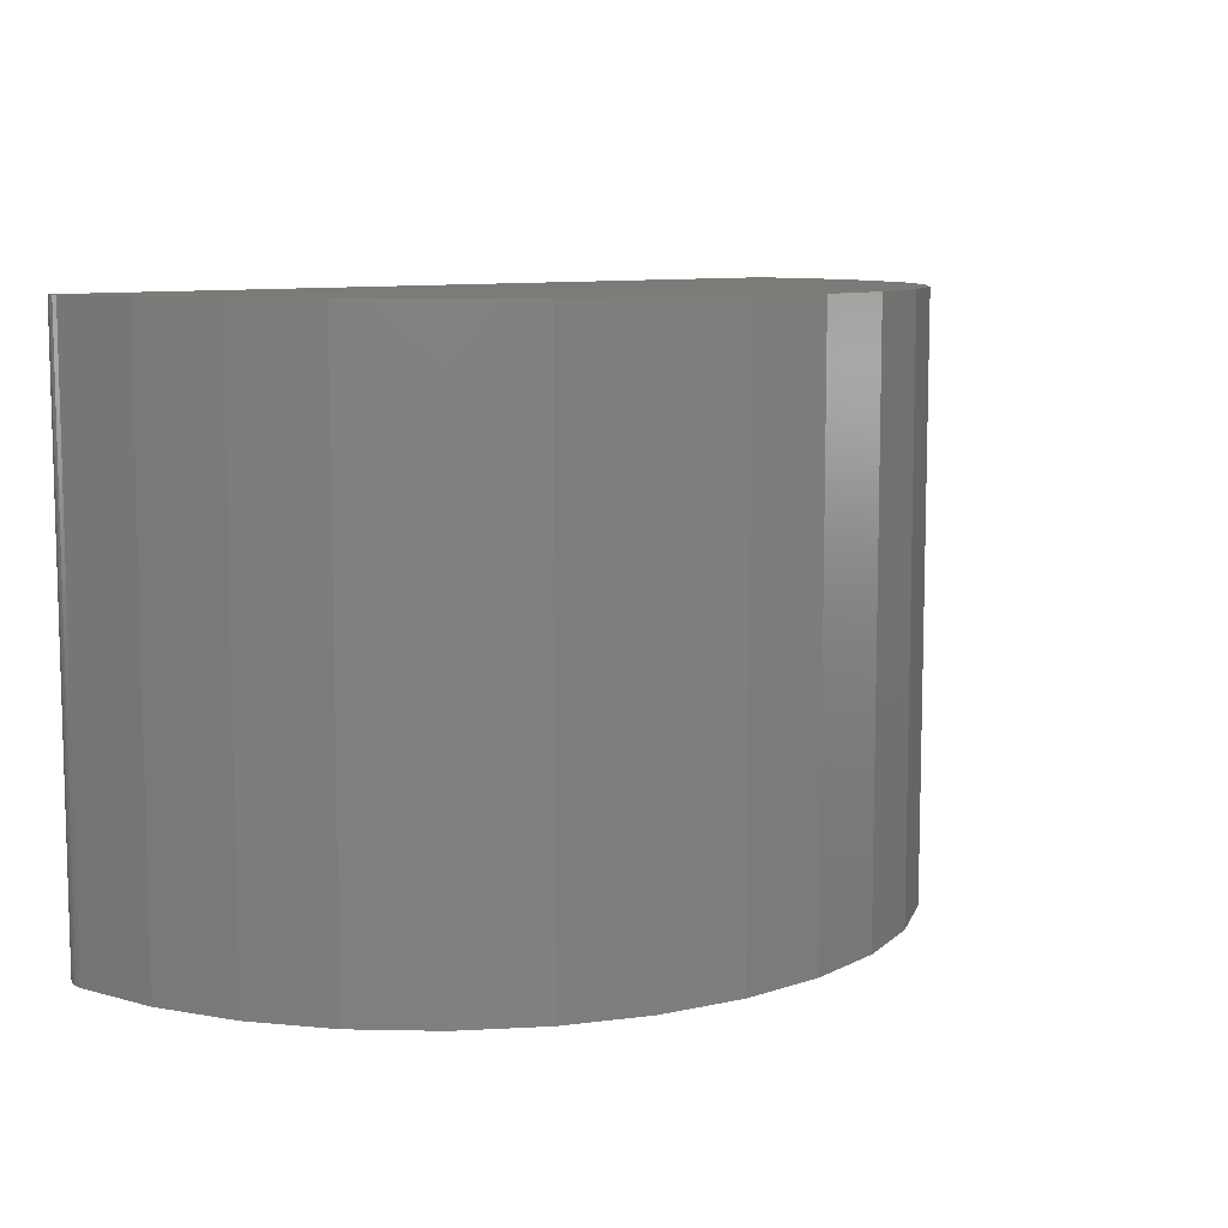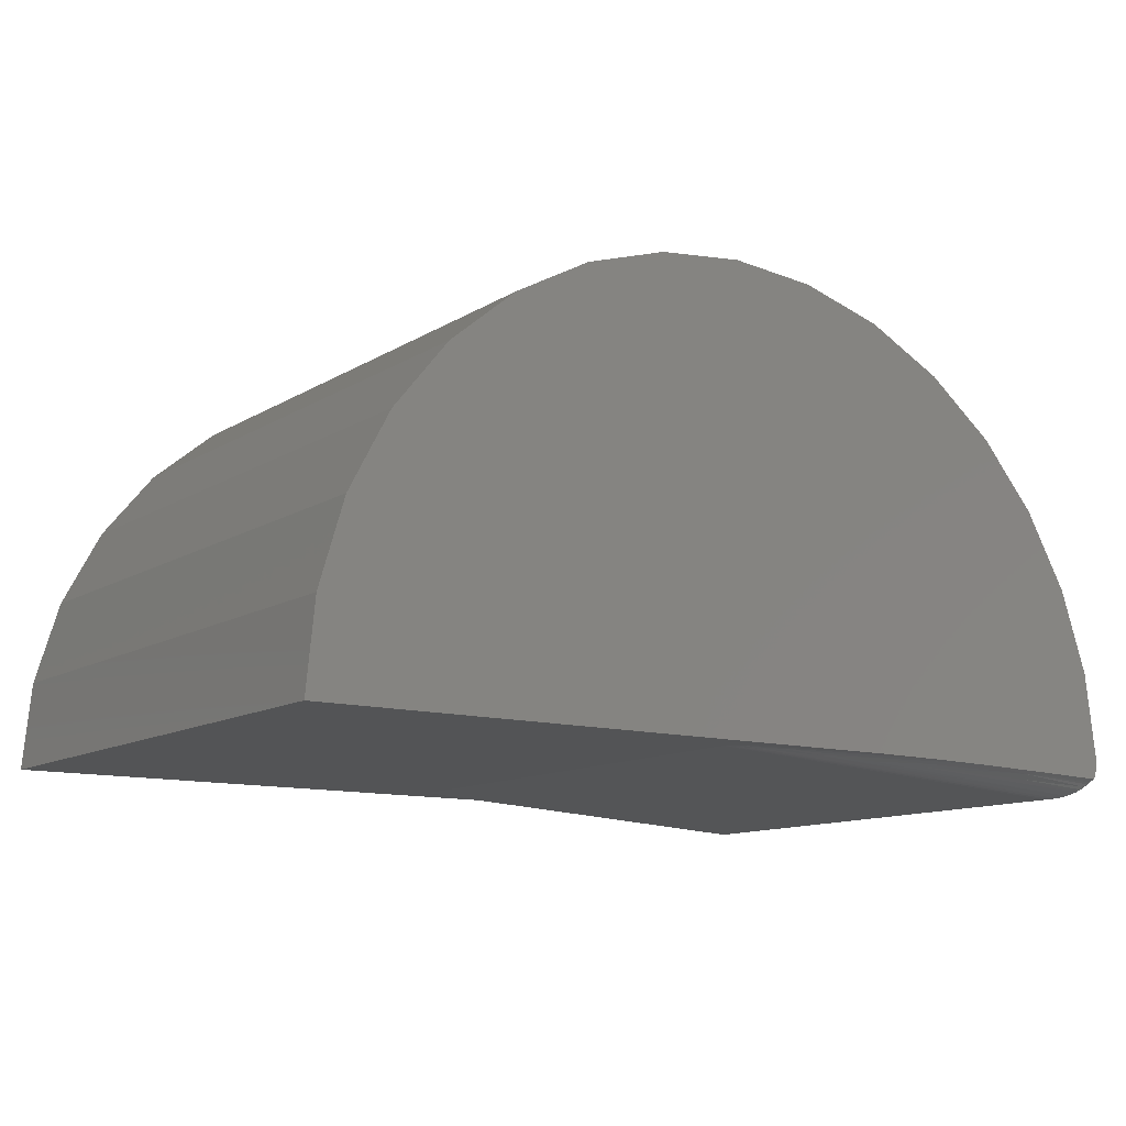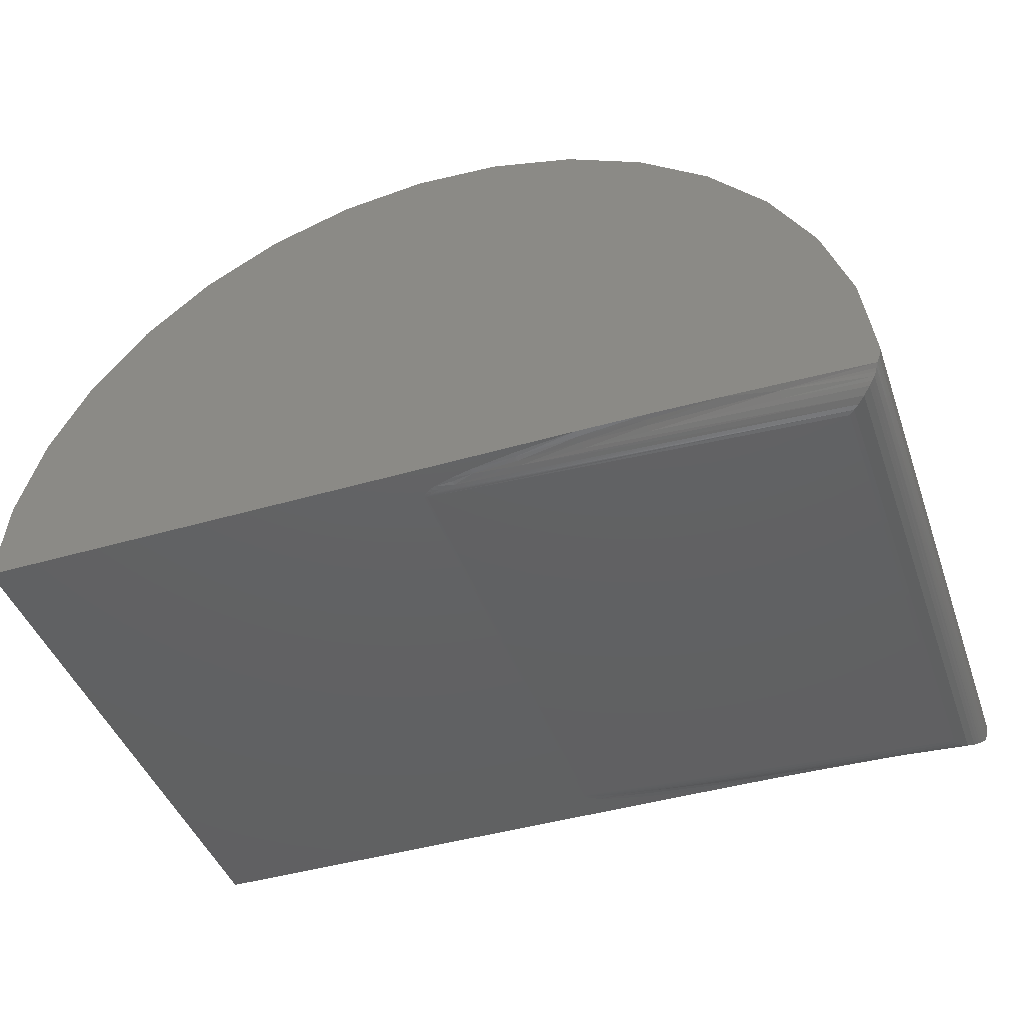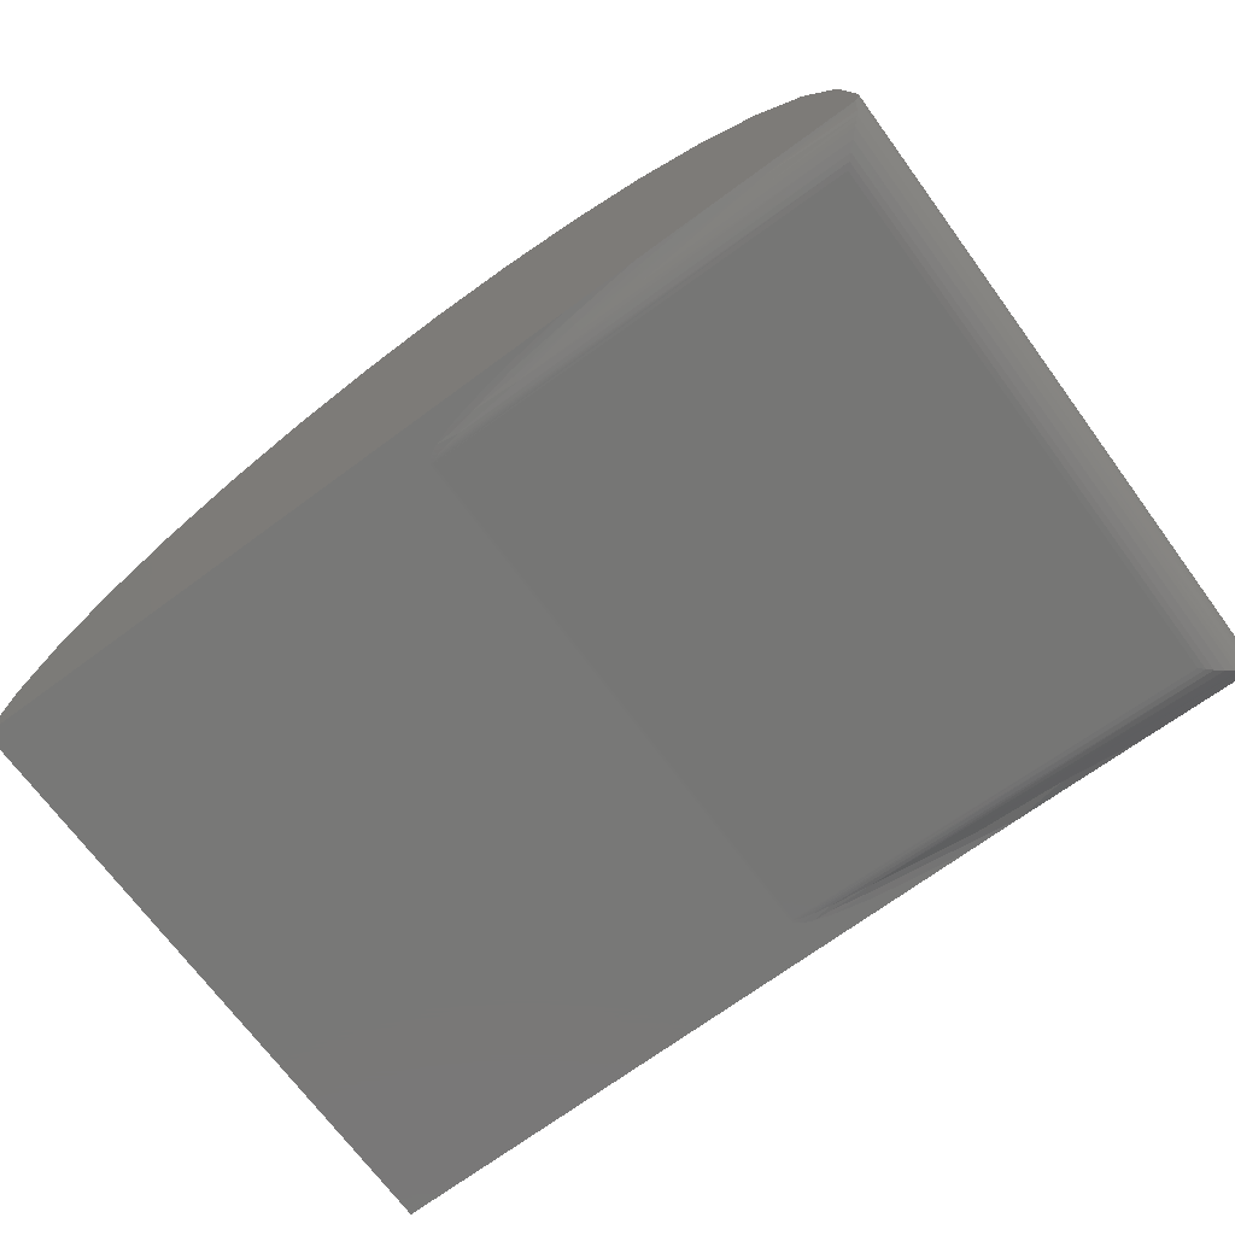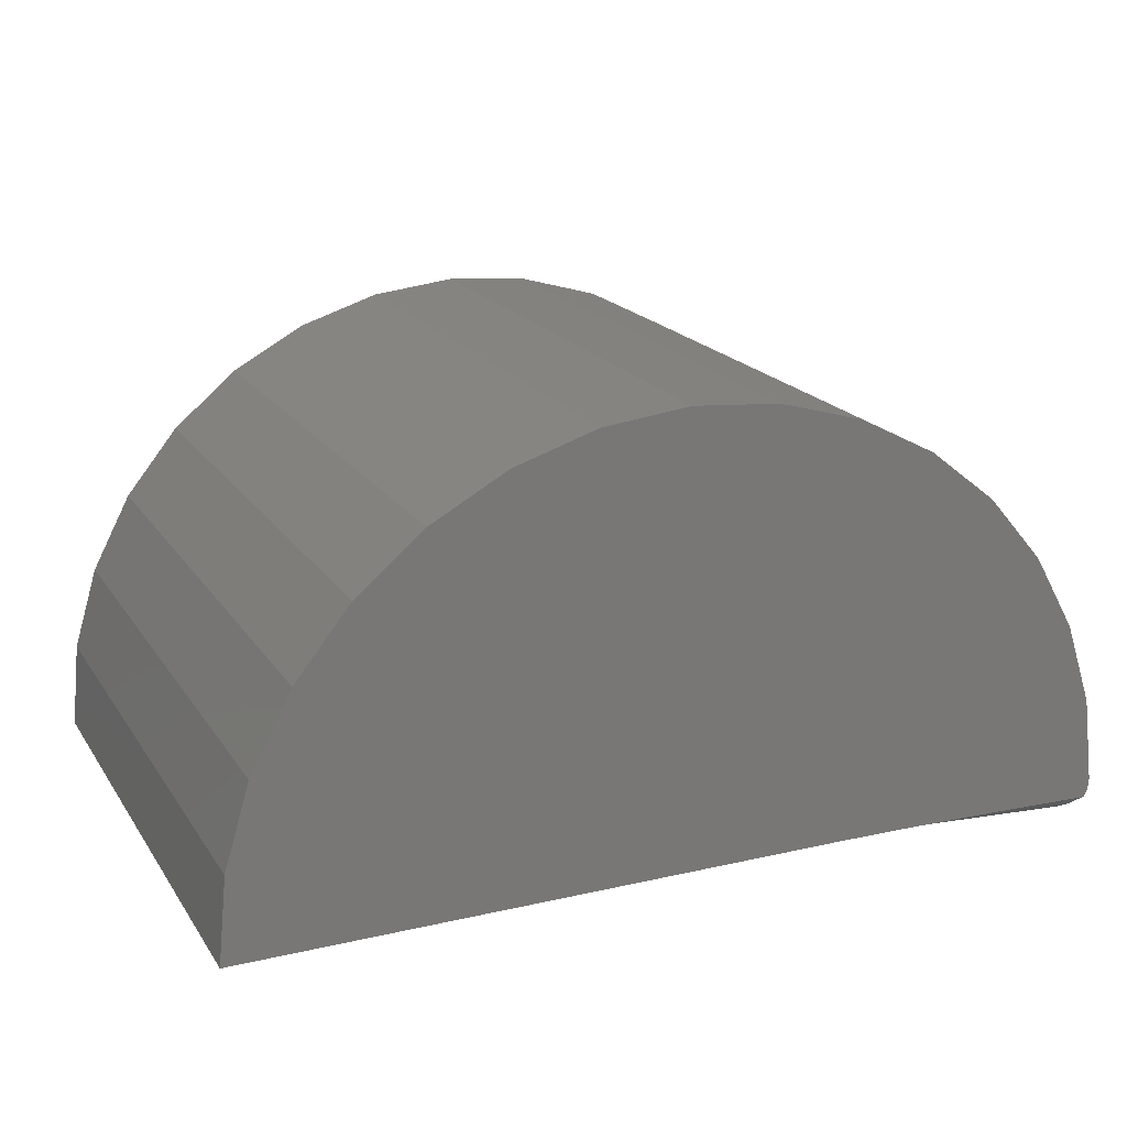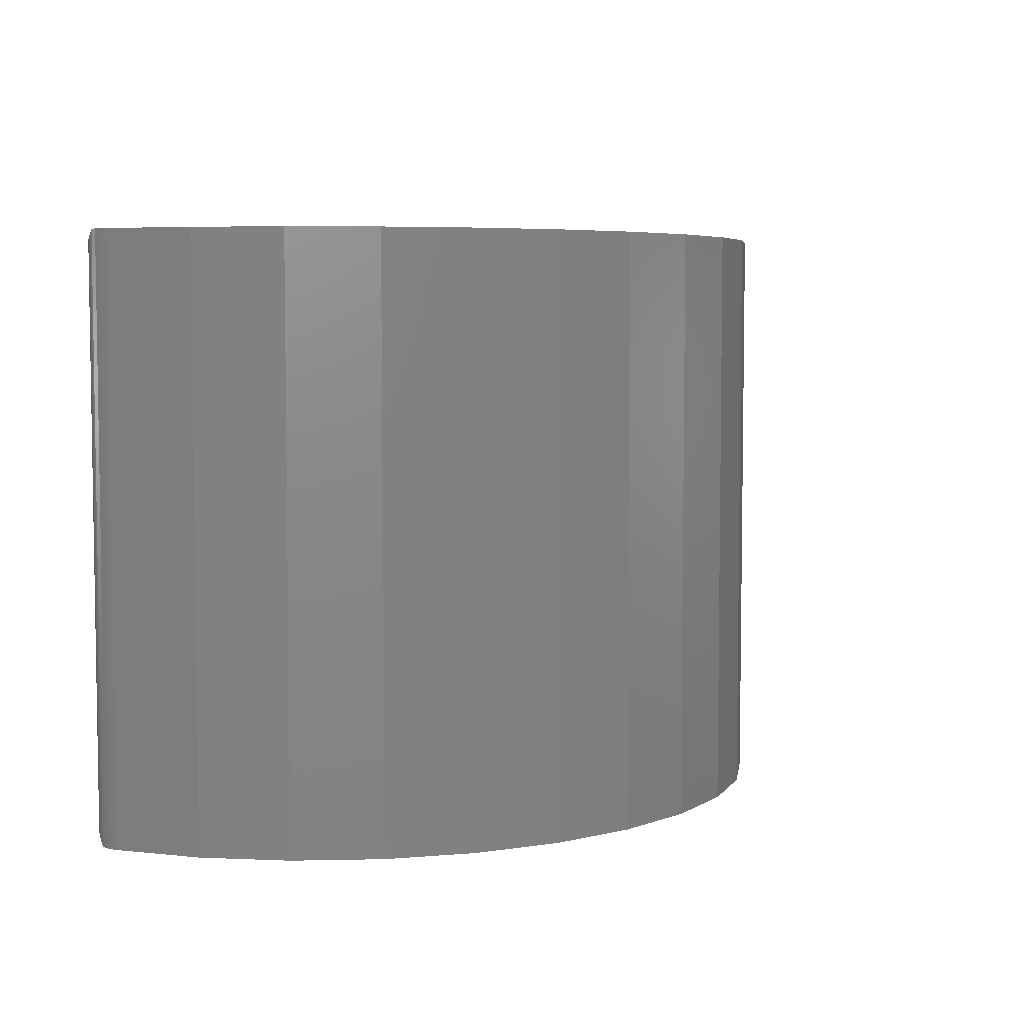
<metadata>
{"format":"stl","ext":"stl","renderer":"f3d","projection":"perspective","resolution":1024,"background":"white","views":[{"elev":8.9,"azim":-46.3,"up":"+Y"},{"elev":-11.7,"azim":145.1,"up":"+Z"},{"elev":-43.8,"azim":-161.1,"up":"+Z"},{"elev":-70.9,"azim":-143.6,"up":"+Z"},{"elev":19.0,"azim":156.3,"up":"+Z"},{"elev":5.3,"azim":-64.1,"up":"+Y"}]}
</metadata>
<code>
# stl→obj: 131 verts, 258 faces
v -1.116 0.6406 0.02766
v -1.116 -0.5781 0.02766
v -1.093 0.6406 0.2081
v -1.093 -0.5781 0.2081
v -1.035 0.6406 0.3806
v -1.035 -0.5781 0.3806
v -0.9457 0.6406 0.5388
v -0.9457 -0.5781 0.5388
v -0.8271 0.6406 0.6767
v -0.8271 -0.5781 0.6767
v -0.6841 0.6406 0.7891
v -0.6841 -0.5781 0.7891
v -0.522 0.6406 0.8717
v -0.522 -0.5781 0.8717
v -0.3471 0.6406 0.9214
v -0.3471 -0.5781 0.9214
v -0.1659 0.6406 0.9364
v -0.1659 -0.5781 0.9364
v 0.01487 0.6406 0.9161
v 0.01487 -0.5781 0.9161
v 0.1883 0.6406 0.8612
v 0.1883 -0.5781 0.8612
v 0.3478 0.6406 0.7738
v 0.3478 -0.5781 0.7738
v 0.4874 0.6406 0.6573
v 0.4874 -0.5781 0.6573
v 0.6019 0.6406 0.516
v 0.6019 -0.5781 0.516
v 0.6869 0.6406 0.3552
v 0.6869 -0.5781 0.3552
v 0.7392 0.6406 0.181
v 0.7392 -0.5781 0.181
v 0.7568 0.6406 0
v 0.7568 -0.5781 0
v -0.1825 0.564 -0.0001623
v -0.1774 0.5642 0
v -0.1821 0.5625 -0.0001482
v -0.1773 0.5625 0
v -0.9598 0.6406 -0.008103
v -0.9169 0.6293 -0.01311
v -1.106 0.6406 -0.01265
v -1.102 0.6328 -0.0183
v -1.099 0.6279 -0.02269
v -1.095 0.6226 -0.02825
v -0.9177 0.6175 -0.02279
v -0.8106 0.6406 -0.004134
v -0.5193 0.6271 -0.001204
v -0.6639 0.6406 -0.001231
v -0.5173 0.6406 0
v -0.6538 0.6296 -0.003772
v -0.2917 0.5968 -0.0009034
v -0.2447 0.5888 -0.0005384
v -0.247 0.5801 -0.002146
v -0.3886 0.5934 -0.006504
v -0.3872 0.6034 -0.002914
v -0.1962 0.5815 0
v -0.1887 0.5773 0
v -0.1972 0.571 -0.0006124
v -0.2122 0.5745 -0.001076
v -0.1851 0.5747 0
v -0.1817 0.5717 0
v -0.1899 0.5686 -0.0003874
v -0.5207 0.6139 -0.004777
v -0.6547 0.6183 -0.008401
v -0.522 0.6016 -0.01061
v -0.6556 0.608 -0.01472
v -0.3857 0.6137 -0.0007318
v -0.3842 0.6243 0
v -0.2894 0.6084 0
v -0.219 0.5907 0
v -0.2075 0.5865 0
v -0.1846 0.5659 -0.0002242
v -0.1865 0.5671 -0.0002839
v -0.1798 0.5694 0
v -0.1787 0.5676 0
v -0.1782 0.5667 0
v -0.2423 0.5976 0
v -0.6216 -0.5781 -0.0006614
v -0.5389 -0.5663 -0.001274
v -0.5173 -0.5781 0
v -0.9157 -0.5668 -0.01309
v -1.099 -0.565 -0.02305
v -1.095 -0.56 -0.02823
v -1.102 -0.5699 -0.01864
v -1.106 -0.5781 -0.01266
v -0.8881 -0.5781 -0.006097
v -0.1884 -0.5146 0
v -0.1958 -0.5188 0
v -0.1968 -0.5084 -0.0006023
v -0.1897 -0.506 -0.0003814
v -0.2119 -0.5257 0
v -0.2167 -0.5129 -0.001212
v -0.2507 -0.5275 -0.0005849
v -0.253 -0.5184 -0.002331
v -0.2483 -0.5367 0
v -0.5403 -0.5527 -0.005053
v -0.7251 -0.5592 -0.009658
v -0.1845 -0.5034 -0.0002218
v -0.183 -0.502 -0.000175
v -0.1797 -0.5068 0
v -0.1816 -0.5091 0
v -0.1849 -0.5121 0
v -0.1864 -0.5045 -0.0002799
v -0.5416 -0.5401 -0.01122
v -0.3316 -0.5264 -0.004751
v -0.726 -0.5484 -0.01689
v -0.7262 -0.5781 -0.002311
v -0.1821 -0.5 -0.0001482
v -0.1773 -0.5 0
v -0.1774 -0.5017 0
v -0.1782 -0.5041 0
v -0.1789 -0.5055 0
v -0.3294 -0.5395 -0.001197
v -0.3271 -0.5529 0
v -0.9103 -0.5548 -0.02256
v -1.089 -0.5547 -0.03366
v -1.082 -0.5484 -0.03881
v -1.068 -0.5349 -0.04656
v -1.054 -0.5206 -0.05113
v -1.043 -0.5104 -0.05257
v -1.033 -0.5 -0.05262
v -1.033 0.5625 -0.05262
v -1.089 0.6172 -0.03366
v -1.082 0.6109 -0.03881
v -1.068 0.5974 -0.04656
v -1.054 0.5831 -0.05113
v -1.043 0.5729 -0.05257
v -1.112 0.6406 0.000114
v -1.115 0.6406 0.0137
v -1.115 -0.5781 0.0137
v -1.112 -0.5781 0.0001114
f 1 2 3
f 3 2 4
f 3 4 5
f 5 4 6
f 5 6 7
f 7 6 8
f 7 8 9
f 9 8 10
f 9 10 11
f 11 10 12
f 11 12 13
f 13 12 14
f 13 14 15
f 15 14 16
f 15 16 17
f 17 16 18
f 17 18 19
f 19 18 20
f 19 20 21
f 21 20 22
f 21 22 23
f 23 22 24
f 23 24 25
f 25 24 26
f 25 26 27
f 27 26 28
f 27 28 29
f 29 28 30
f 29 30 31
f 31 30 32
f 31 32 33
f 33 32 34
f 35 36 37
f 36 38 37
f 39 40 41
f 40 42 41
f 43 40 44
f 40 45 44
f 40 39 46
f 47 48 49
f 47 50 48
f 51 52 53
f 54 51 53
f 55 51 54
f 56 57 58
f 59 56 58
f 60 61 62
f 62 57 60
f 58 57 62
f 43 42 40
f 50 47 63
f 63 64 50
f 64 63 65
f 66 64 65
f 67 68 69
f 51 67 69
f 51 55 67
f 52 70 71
f 53 52 71
f 59 53 71
f 71 56 59
f 35 72 36
f 73 62 61
f 73 61 74
f 73 74 75
f 73 75 76
f 73 76 36
f 73 36 72
f 48 50 46
f 46 50 64
f 46 64 40
f 40 64 66
f 40 66 45
f 67 49 68
f 49 67 47
f 47 67 55
f 47 55 63
f 63 55 54
f 63 54 65
f 70 52 77
f 77 52 51
f 77 51 69
f 78 79 80
f 81 82 83
f 84 81 85
f 81 86 85
f 87 88 89
f 90 87 89
f 88 91 92
f 89 88 92
f 91 93 94
f 92 91 94
f 95 93 91
f 79 78 96
f 97 86 81
f 84 82 81
f 98 99 100
f 98 100 101
f 98 101 102
f 103 98 102
f 90 103 102
f 102 87 90
f 104 105 96
f 106 104 97
f 107 86 97
f 108 109 110
f 108 110 111
f 108 111 112
f 108 112 100
f 108 100 99
f 113 114 80
f 113 80 79
f 113 79 96
f 113 96 105
f 104 96 97
f 97 96 78
f 97 78 107
f 114 113 95
f 95 113 93
f 113 105 93
f 93 105 94
f 83 115 81
f 81 115 106
f 81 106 97
f 83 116 115
f 115 116 117
f 115 117 106
f 106 117 118
f 118 104 106
f 105 104 118
f 118 119 105
f 105 119 94
f 94 119 120
f 92 94 120
f 92 120 89
f 121 108 99
f 121 99 98
f 121 98 103
f 121 103 90
f 121 90 89
f 121 89 120
f 108 121 37
f 37 121 122
f 44 45 123
f 124 123 45
f 45 66 124
f 125 124 66
f 125 66 65
f 65 54 125
f 126 125 54
f 54 53 126
f 127 126 53
f 127 53 59
f 127 59 58
f 127 58 62
f 127 62 73
f 127 73 72
f 127 72 35
f 127 35 37
f 127 37 122
f 49 128 129
f 49 129 1
f 49 1 33
f 128 49 48
f 128 48 46
f 128 46 39
f 128 39 41
f 17 19 15
f 15 19 21
f 15 21 13
f 13 21 23
f 13 23 11
f 11 23 25
f 11 25 9
f 9 25 27
f 9 27 7
f 7 27 29
f 7 29 5
f 5 29 31
f 5 31 3
f 3 31 33
f 3 33 1
f 2 130 78
f 131 85 86
f 131 86 107
f 131 107 78
f 131 78 130
f 32 30 6
f 32 6 4
f 32 4 2
f 32 2 78
f 32 78 80
f 32 80 34
f 6 30 8
f 8 30 28
f 8 28 10
f 10 28 26
f 10 26 12
f 12 26 24
f 12 24 14
f 14 24 22
f 14 22 16
f 16 22 20
f 16 20 18
f 85 42 84
f 124 116 123
f 83 123 116
f 43 82 84
f 43 84 42
f 44 123 83
f 44 83 82
f 44 82 43
f 122 121 127
f 127 121 120
f 127 120 126
f 126 120 119
f 126 119 125
f 125 119 118
f 125 118 124
f 124 118 117
f 124 117 116
f 2 1 130
f 130 1 129
f 130 129 131
f 131 129 128
f 131 128 85
f 85 128 41
f 85 41 42
f 33 34 38
f 33 38 36
f 33 36 76
f 33 76 75
f 33 75 74
f 33 74 61
f 33 61 60
f 33 60 57
f 33 57 56
f 33 56 71
f 33 71 70
f 33 70 77
f 33 77 69
f 33 69 68
f 33 68 49
f 34 80 114
f 34 114 95
f 34 95 91
f 34 91 88
f 34 88 87
f 34 87 102
f 34 102 101
f 34 101 100
f 34 100 112
f 34 112 111
f 34 111 110
f 34 110 109
f 34 109 38
f 37 38 108
f 108 38 109

</code>
